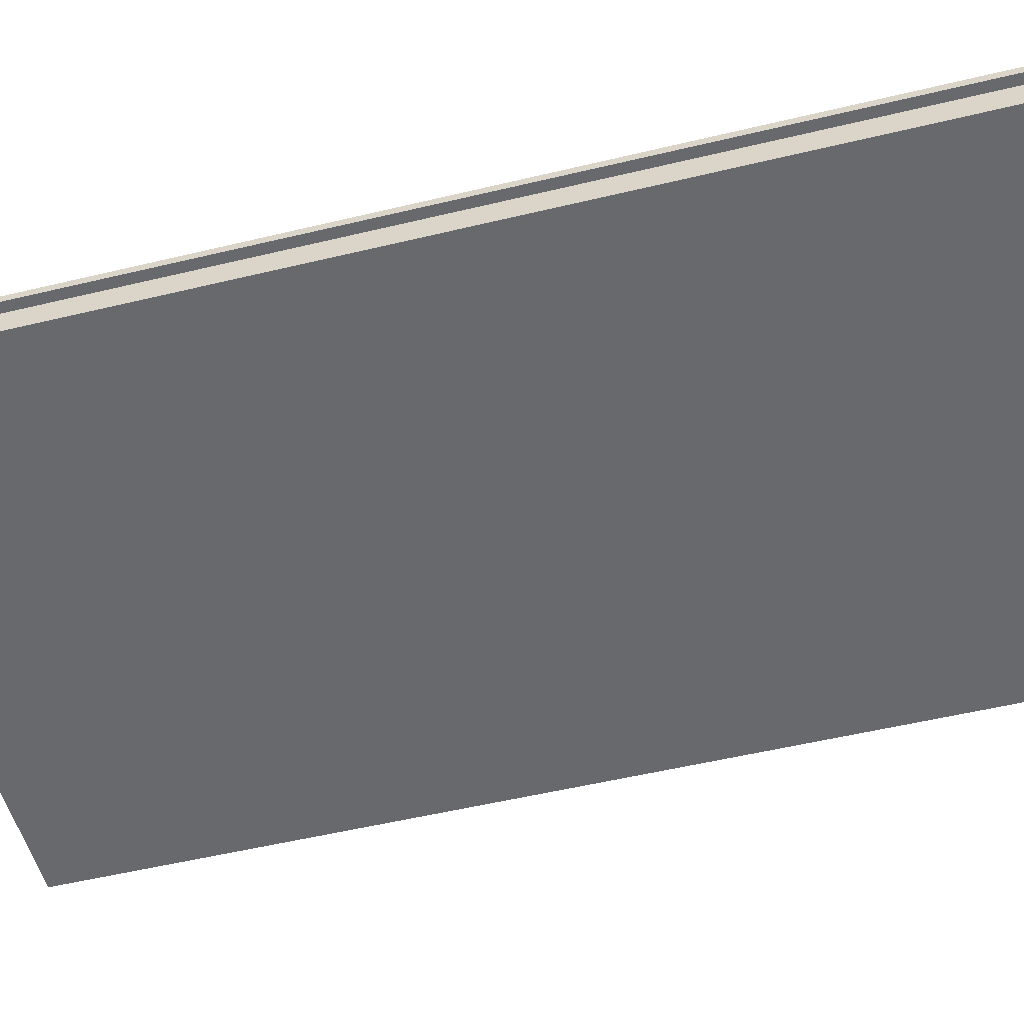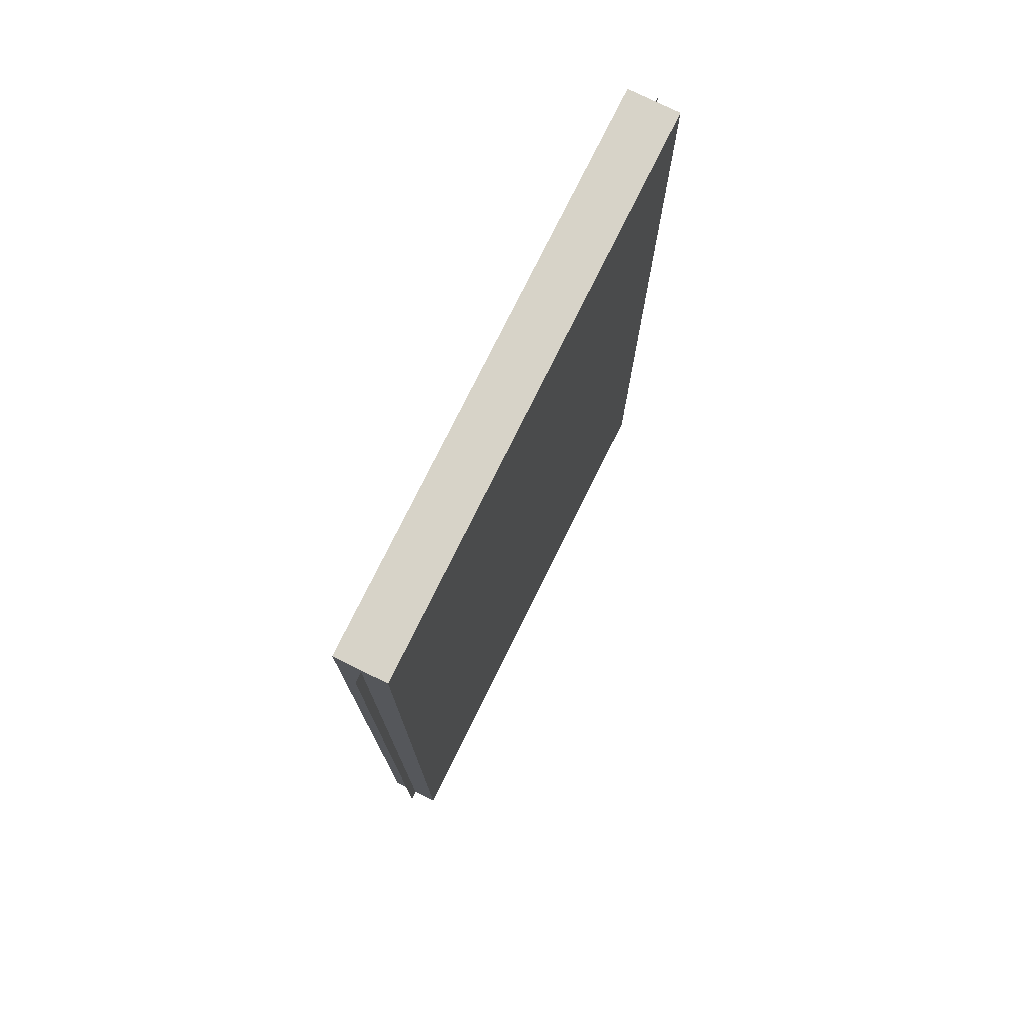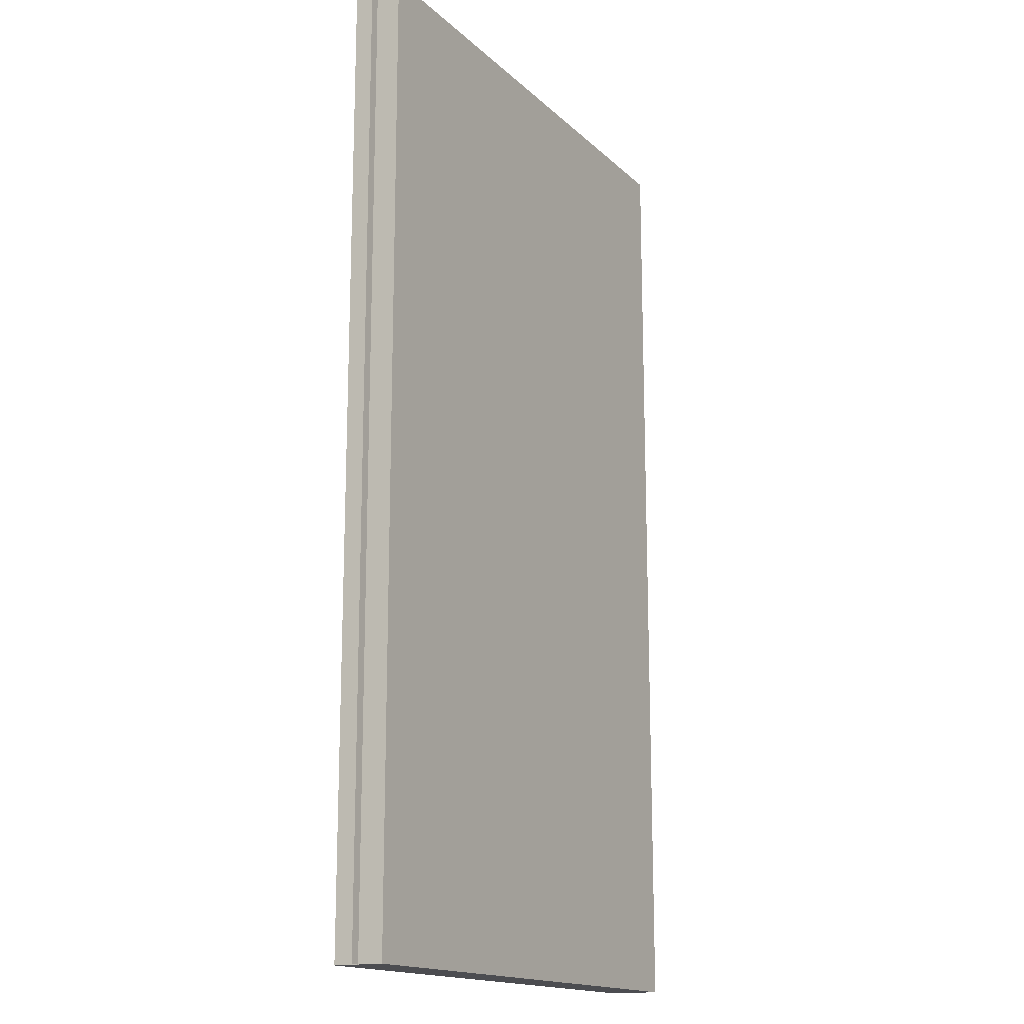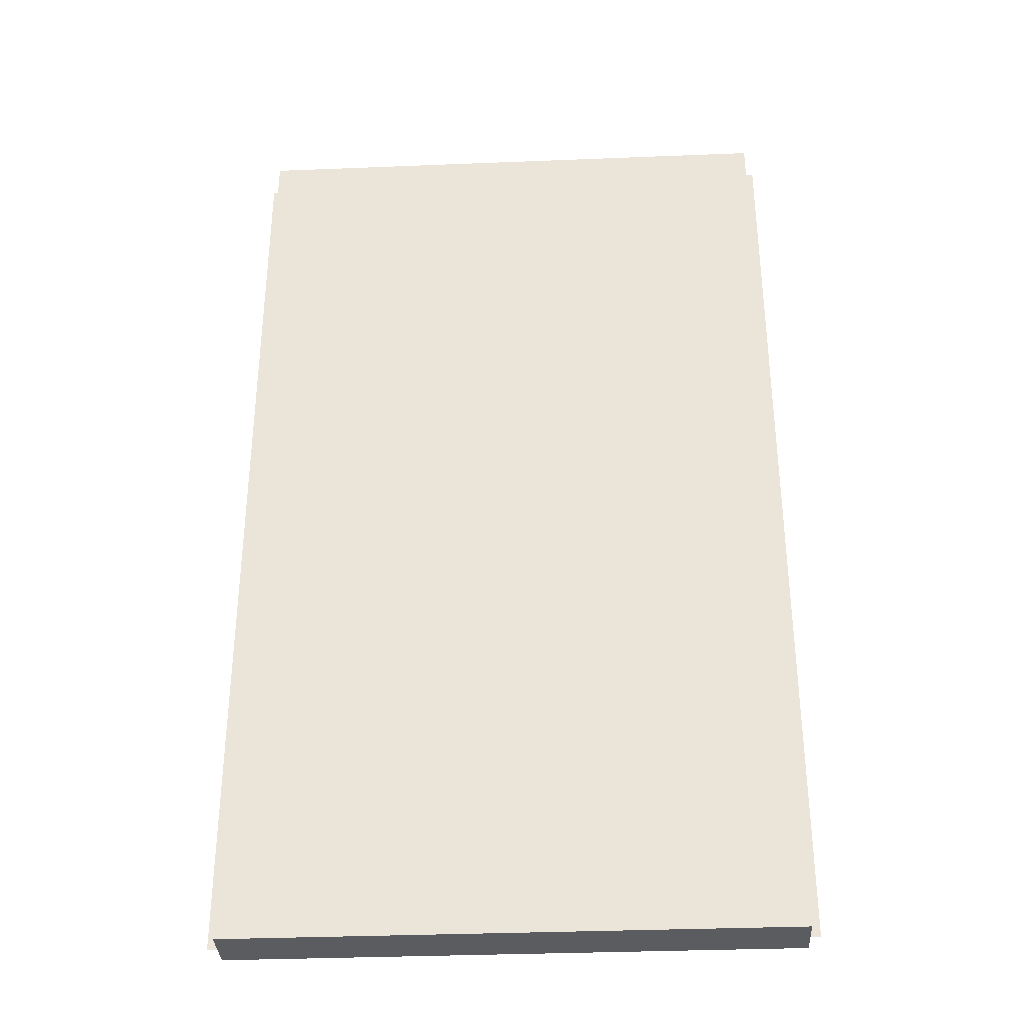
<metadata>
{"format":"obj","ext":"obj","renderer":"f3d","projection":"perspective","resolution":1024,"background":"white","views":[{"elev":-52.8,"azim":-75.5,"up":"+Z"},{"elev":76.5,"azim":-63.7,"up":"+Y"},{"elev":-16.1,"azim":119.6,"up":"+Y"},{"elev":-34.4,"azim":3.1,"up":"+Y"}]}
</metadata>
<code>
o PortalPlan_cBox_Cube.105
v -1.928 -0 0.1766
v -1.928 6.795 0.1766
v -1.928 -0 -0.1766
v -1.928 6.795 -0.1766
v 1.928 -0 0.1766
v 1.928 6.795 0.1766
v 1.928 -0 -0.1766
v 1.928 6.795 -0.1766
f 1 2 4 3
f 3 4 8 7
f 7 8 6 5
f 5 6 2 1
f 3 7 5 1
f 8 4 2 6
o PortalPlan_Plane.001
v -1.997 0 -0
v 1.997 0 -0
v -1.997 6.714 0
v 1.997 6.714 0
v 0 0 -0
v 0 6.714 0
v -1.997 4.476 0
v -1.997 2.238 0
v 1.997 2.238 0
v 1.997 4.476 0
v 0 2.238 0
v 0 4.476 0
v -1.997 1.119 -0
v 0.9987 0 -0
v 1.997 5.595 0
v -0.9987 6.714 0
v -0.9987 0 -0
v 0.9987 6.714 0
v 0 5.595 0
v -1.997 5.595 0
v -1.997 3.357 0
v 1.997 1.119 -0
v 1.997 3.357 0
v 0 1.119 -0
v 0 3.357 0
v -0.9987 2.238 0
v -0.9987 4.476 0
v 0.9987 2.238 0
v 0.9987 4.476 0
v 0.9987 3.357 0
v 0.9987 1.119 -0
v -0.9987 3.357 0
v -0.9987 1.119 -0
v -0.9987 5.595 0
v 0.9987 5.595 0
v -1.997 0.5595 -0
v 1.498 0 -0
v 1.997 6.155 0
v -1.498 6.714 0
v -0.4993 0 -0
v 0.4993 6.714 0
v 0 6.155 0
v -1.997 5.036 0
v -1.997 2.798 0
v 1.997 1.679 -0
v 1.997 3.917 0
v 0 1.679 -0
v 0 3.917 0
v -1.498 2.238 0
v -1.498 4.476 0
v 0.4993 2.238 0
v 0.4993 4.476 0
v -1.997 1.679 -0
v 0.4993 0 -0
v 1.997 5.036 0
v -0.4993 6.714 0
v -1.498 0 -0
v 1.498 6.714 0
v 0 5.036 0
v -1.997 6.155 0
v -1.997 3.917 0
v 1.997 0.5595 -0
v 1.997 2.798 0
v 0 0.5595 -0
v 0 2.798 0
v -0.4993 2.238 0
v -0.4993 4.476 0
v 1.498 2.238 0
v 1.498 4.476 0
v 0.9987 3.917 0
v 0.9987 2.798 0
v 0.4993 3.357 0
v 1.498 3.357 0
v 0.9987 1.679 -0
v 0.9987 0.5595 -0
v 0.4993 1.119 -0
v 1.498 1.119 -0
v -0.9987 3.917 0
v -0.9987 2.798 0
v -1.498 3.357 0
v -0.4993 3.357 0
v -0.9987 1.679 -0
v -0.9987 0.5595 -0
v -1.498 1.119 -0
v -0.4993 1.119 -0
v -0.9987 6.155 0
v -0.9987 5.036 0
v -1.498 5.595 0
v -0.4993 5.595 0
v 0.9987 6.155 0
v 0.9987 5.036 0
v 0.4993 5.595 0
v 1.498 5.595 0
v 1.498 5.036 0
v 0.4993 5.036 0
v 0.4993 6.155 0
v -0.4993 5.036 0
v -1.498 5.036 0
v -1.498 6.155 0
v -0.4993 0.5595 -0
v -1.498 0.5595 -0
v -1.498 1.679 -0
v -0.4993 2.798 0
v -1.498 2.798 0
v -1.498 3.917 0
v 1.498 0.5595 -0
v 0.4993 0.5595 -0
v 0.4993 1.679 -0
v 1.498 2.798 0
v 0.4993 2.798 0
v 0.4993 3.917 0
v 1.498 3.917 0
v 1.498 1.679 -0
v -0.4993 3.917 0
v -0.4993 1.679 -0
v -0.4993 6.155 0
v 1.498 6.155 0
v -1.997 0.2798 -0
v 1.748 0 -0
v 1.997 6.435 0
v -1.748 6.714 0
v -0.2497 0 -0
v 0.2497 6.714 0
v 0 6.435 0
v -1.997 4.756 0
v -1.997 2.518 0
v 1.997 1.958 -0
v 1.997 4.196 0
v 0 1.958 -0
v 0 4.196 0
v -1.748 2.238 0
v -1.748 4.476 0
v 0.2497 2.238 0
v 0.2497 4.476 0
v -1.997 1.399 -0
v 0.749 0 -0
v 1.997 5.316 0
v -0.749 6.714 0
v -1.248 0 -0
v 1.248 6.714 0
v 0 5.316 0
v -1.997 5.875 0
v -1.997 3.637 0
v 1.997 0.8393 -0
v 1.997 3.077 0
v 0 0.8393 -0
v 0 3.077 0
v -0.749 2.238 0
v -0.749 4.476 0
v 1.248 2.238 0
v 1.248 4.476 0
v 0.9987 4.196 0
v 0.9987 3.077 0
v 0.2497 3.357 0
v 1.248 3.357 0
v 0.9987 1.958 -0
v 0.9987 0.8393 -0
v 0.2497 1.119 -0
v 1.248 1.119 -0
v -0.9987 4.196 0
v -0.9987 3.077 0
v -1.748 3.357 0
v -0.749 3.357 0
v -0.9987 1.958 -0
v -0.9987 0.8393 -0
v -1.748 1.119 -0
v -0.749 1.119 -0
v -0.9987 6.435 0
v -0.9987 5.316 0
v -1.748 5.595 0
v -0.749 5.595 0
v 0.9987 6.435 0
v 0.9987 5.316 0
v 0.2497 5.595 0
v 1.248 5.595 0
v -1.997 0.8393 -0
v 1.248 0 -0
v 1.997 5.875 0
v -1.248 6.714 0
v -0.749 0 -0
v 0.749 6.714 0
v 0 5.875 0
v -1.997 5.316 0
v -1.997 3.077 0
v 1.997 1.399 -0
v 1.997 3.637 0
v 0 1.399 -0
v 0 3.637 0
v -1.248 2.238 0
v -1.248 4.476 0
v 0.749 2.238 0
v 0.749 4.476 0
v -1.997 1.958 -0
v 0.2497 0 -0
v 1.997 4.756 0
v -0.2497 6.714 0
v -1.748 0 -0
v 1.748 6.714 0
v 0 4.756 0
v -1.997 6.435 0
v -1.997 4.196 0
v 1.997 0.2798 -0
v 1.997 2.518 0
v 0 0.2798 -0
v 0 2.518 0
v -0.2497 2.238 0
v -0.2497 4.476 0
v 1.748 2.238 0
v 1.748 4.476 0
v 0.9987 3.637 0
v 0.9987 2.518 0
v 0.749 3.357 0
v 1.748 3.357 0
v 0.9987 1.399 -0
v 0.9987 0.2798 -0
v 0.749 1.119 -0
v 1.748 1.119 -0
v -0.9987 3.637 0
v -0.9987 2.518 0
v -1.248 3.357 0
v -0.2497 3.357 0
v -0.9987 1.399 -0
v -0.9987 0.2798 -0
v -1.248 1.119 -0
v -0.2497 1.119 -0
v -0.9987 5.875 0
v -0.9987 4.756 0
v -1.248 5.595 0
v -0.2497 5.595 0
v 0.9987 5.875 0
v 0.9987 4.756 0
v 0.749 5.595 0
v 1.748 5.595 0
v 1.498 5.316 0
v 1.498 4.756 0
v 1.248 5.036 0
v 1.748 5.036 0
v 0.4993 5.316 0
v 0.4993 4.756 0
v 0.2497 5.036 0
v 0.749 5.036 0
v 0.4993 6.435 0
v 0.4993 5.875 0
v 0.2497 6.155 0
v 0.749 6.155 0
v -0.4993 5.316 0
v -0.4993 4.756 0
v -0.749 5.036 0
v -0.2497 5.036 0
v -1.498 5.316 0
v -1.498 4.756 0
v -1.748 5.036 0
v -1.248 5.036 0
v -1.498 6.435 0
v -1.498 5.875 0
v -1.748 6.155 0
v -1.248 6.155 0
v -0.4993 0.8393 -0
v -0.4993 0.2798 -0
v -0.749 0.5595 -0
v -0.2497 0.5595 -0
v -1.498 0.8393 -0
v -1.498 0.2798 -0
v -1.748 0.5595 -0
v -1.248 0.5595 -0
v -1.498 1.958 -0
v -1.498 1.399 -0
v -1.748 1.679 -0
v -1.248 1.679 -0
v -0.4993 3.077 0
v -0.4993 2.518 0
v -0.749 2.798 0
v -0.2497 2.798 0
v -1.498 3.077 0
v -1.498 2.518 0
v -1.748 2.798 0
v -1.248 2.798 0
v -1.498 4.196 0
v -1.498 3.637 0
v -1.748 3.917 0
v -1.248 3.917 0
v 1.498 0.8393 -0
v 1.498 0.2798 -0
v 1.248 0.5595 -0
v 1.748 0.5595 -0
v 0.4993 0.8393 -0
v 0.4993 0.2798 -0
v 0.2497 0.5595 -0
v 0.749 0.5595 -0
v 0.4993 1.958 -0
v 0.4993 1.399 -0
v 0.2497 1.679 -0
v 0.749 1.679 -0
v 1.498 3.077 0
v 1.498 2.518 0
v 1.248 2.798 0
v 1.748 2.798 0
v 0.4993 3.077 0
v 0.4993 2.518 0
v 0.2497 2.798 0
v 0.749 2.798 0
v 0.4993 4.196 0
v 0.4993 3.637 0
v 0.2497 3.917 0
v 0.749 3.917 0
v 1.498 4.196 0
v 1.498 3.637 0
v 1.248 3.917 0
v 1.748 3.917 0
v 1.498 1.958 -0
v 1.498 1.399 -0
v 1.248 1.679 -0
v 1.748 1.679 -0
v -0.4993 4.196 0
v -0.4993 3.637 0
v -0.749 3.917 0
v -0.2497 3.917 0
v -0.4993 1.958 -0
v -0.4993 1.399 -0
v -0.749 1.679 -0
v -0.2497 1.679 -0
v -0.4993 6.435 0
v -0.4993 5.875 0
v -0.749 6.155 0
v -0.2497 6.155 0
v 1.498 6.435 0
v 1.498 5.875 0
v 1.248 6.155 0
v 1.748 6.155 0
v 1.748 5.875 0
v 1.248 5.875 0
v 1.248 6.435 0
v -0.2497 5.875 0
v -0.749 5.875 0
v -0.749 6.435 0
v -0.2497 1.399 -0
v -0.749 1.399 -0
v -0.749 1.958 -0
v -0.2497 3.637 0
v -0.749 3.637 0
v -0.749 4.196 0
v 1.748 1.399 -0
v 1.248 1.399 -0
v 1.248 1.958 -0
v 1.748 3.637 0
v 1.248 3.637 0
v 1.248 4.196 0
v 0.749 3.637 0
v 0.2497 3.637 0
v 0.2497 4.196 0
v 0.749 2.518 0
v 0.2497 2.518 0
v 0.2497 3.077 0
v 1.748 2.518 0
v 1.248 2.518 0
v 1.248 3.077 0
v 0.749 1.399 -0
v 0.2497 1.399 -0
v 0.2497 1.958 -0
v 0.749 0.2798 -0
v 0.2497 0.2798 -0
v 0.2497 0.8393 -0
v 1.748 0.2798 -0
v 1.248 0.2798 -0
v 1.248 0.8393 -0
v -1.248 3.637 0
v -1.748 3.637 0
v -1.748 4.196 0
v -1.248 2.518 0
v -1.748 2.518 0
v -1.748 3.077 0
v -0.2497 2.518 0
v -0.749 2.518 0
v -0.749 3.077 0
v -1.248 1.399 -0
v -1.748 1.399 -0
v -1.748 1.958 -0
v -1.248 0.2798 -0
v -1.748 0.2798 -0
v -1.748 0.8393 -0
v -0.2497 0.2798 -0
v -0.749 0.2798 -0
v -0.749 0.8393 -0
v -1.248 5.875 0
v -1.748 5.875 0
v -1.748 6.435 0
v -1.248 4.756 0
v -1.748 4.756 0
v -1.748 5.316 0
v -0.2497 4.756 0
v -0.749 4.756 0
v -0.749 5.316 0
v 0.749 5.875 0
v 0.2497 5.875 0
v 0.2497 6.435 0
v 0.749 4.756 0
v 0.2497 4.756 0
v 0.2497 5.316 0
v 1.748 4.756 0
v 1.248 4.756 0
v 1.248 5.316 0
v 1.748 5.316 0
v 0.749 5.316 0
v 0.749 6.435 0
v -0.2497 5.316 0
v -1.248 5.316 0
v -1.248 6.435 0
v -0.2497 0.8393 -0
v -1.248 0.8393 -0
v -1.248 1.958 -0
v -0.2497 3.077 0
v -1.248 3.077 0
v -1.248 4.196 0
v 1.748 0.8393 -0
v 0.749 0.8393 -0
v 0.749 1.958 -0
v 1.748 3.077 0
v 0.749 3.077 0
v 0.749 4.196 0
v 1.748 4.196 0
v 1.748 1.958 -0
v -0.2497 4.196 0
v -0.2497 1.958 -0
v -0.2497 6.435 0
v 1.748 6.435 0
f 433 128 12 206
f 432 132 14 204
f 431 137 19 214
f 430 138 20 215
f 429 135 17 216
f 428 136 18 217
f 427 160 37 200
f 426 161 38 220
f 425 153 31 221
f 424 164 36 199
f 423 165 39 224
f 422 152 30 225
f 421 168 35 198
f 420 169 40 228
f 419 155 33 229
f 418 172 34 197
f 417 173 41 232
f 416 154 32 233
f 415 176 24 187
f 414 177 42 236
f 413 149 27 237
f 412 180 26 189
f 411 181 43 240
f 410 145 23 241
f 409 242 101 183
f 408 243 102 244
f 407 203 63 245
f 406 246 100 182
f 405 247 103 248
f 404 239 99 249
f 403 250 49 131
f 402 251 104 252
f 401 238 98 253
f 400 254 97 179
f 399 255 105 256
f 398 207 67 257
f 397 258 96 178
f 396 259 106 260
f 395 235 95 261
f 394 262 47 129
f 393 263 107 264
f 392 234 94 265
f 391 266 93 175
f 390 267 108 268
f 389 212 72 269
f 388 270 92 174
f 387 271 109 272
f 386 231 91 273
f 385 274 57 139
f 384 275 110 276
f 383 230 90 277
f 382 278 89 171
f 381 279 111 280
f 380 213 73 281
f 379 282 88 170
f 378 283 112 284
f 377 227 87 285
f 376 286 58 140
f 375 287 113 288
f 374 226 86 289
f 373 290 85 167
f 372 291 114 292
f 371 210 70 293
f 370 294 84 166
f 369 295 115 296
f 368 223 83 297
f 367 298 59 141
f 366 299 116 300
f 365 222 82 301
f 364 302 81 163
f 363 303 117 304
f 362 211 71 305
f 361 306 80 162
f 360 307 118 308
f 359 219 79 309
f 358 310 60 142
f 357 311 119 312
f 356 218 78 313
f 355 314 77 159
f 354 315 120 316
f 353 194 54 317
f 352 318 76 158
f 351 319 121 320
f 350 193 53 321
f 349 322 75 157
f 348 323 122 324
f 347 196 56 325
f 346 326 74 156
f 345 327 123 328
f 344 195 55 329
f 343 330 64 146
f 342 331 124 332
f 341 190 50 333
f 340 334 66 148
f 339 335 125 336
f 338 186 46 337
f 335 338 337 125
f 101 241 338 335
f 241 23 186 338
f 238 339 336 98
f 43 183 339 238
f 183 101 335 339
f 180 340 148 26
f 98 336 340 180
f 336 125 334 340
f 331 341 333 124
f 97 237 341 331
f 237 27 190 341
f 234 342 332 94
f 42 179 342 234
f 179 97 331 342
f 176 343 146 24
f 94 332 343 176
f 332 124 330 343
f 327 344 329 123
f 93 233 344 327
f 233 32 195 344
f 230 345 328 90
f 41 175 345 230
f 175 93 327 345
f 172 346 156 34
f 90 328 346 172
f 328 123 326 346
f 323 347 325 122
f 89 229 347 323
f 229 33 196 347
f 226 348 324 86
f 40 171 348 226
f 171 89 323 348
f 168 349 157 35
f 86 324 349 168
f 324 122 322 349
f 319 350 321 121
f 85 225 350 319
f 225 30 193 350
f 222 351 320 82
f 39 167 351 222
f 167 85 319 351
f 164 352 158 36
f 82 320 352 164
f 320 121 318 352
f 315 353 317 120
f 81 221 353 315
f 221 31 194 353
f 218 354 316 78
f 38 163 354 218
f 163 81 315 354
f 160 355 159 37
f 78 316 355 160
f 316 120 314 355
f 311 356 313 119
f 80 220 356 311
f 220 38 218 356
f 196 357 312 56
f 33 162 357 196
f 162 80 311 357
f 138 358 142 20
f 56 312 358 138
f 312 119 310 358
f 307 359 309 118
f 59 199 359 307
f 199 36 219 359
f 213 360 308 73
f 19 141 360 213
f 141 59 307 360
f 155 361 162 33
f 73 308 361 155
f 308 118 306 361
f 303 362 305 117
f 76 216 362 303
f 216 17 211 362
f 219 363 304 79
f 36 158 363 219
f 158 76 303 363
f 161 364 163 38
f 79 304 364 161
f 304 117 302 364
f 299 365 301 116
f 84 224 365 299
f 224 39 222 365
f 195 366 300 55
f 32 166 366 195
f 166 84 299 366
f 137 367 141 19
f 55 300 367 137
f 300 116 298 367
f 295 368 297 115
f 62 144 368 295
f 144 22 223 368
f 212 369 296 72
f 13 202 369 212
f 202 62 295 369
f 154 370 166 32
f 72 296 370 154
f 296 115 294 370
f 291 371 293 114
f 45 127 371 291
f 127 10 210 371
f 223 372 292 83
f 22 185 372 223
f 185 45 291 372
f 165 373 167 39
f 83 292 373 165
f 292 114 290 373
f 287 374 289 113
f 88 228 374 287
f 228 40 226 374
f 151 375 288 69
f 29 170 375 151
f 170 88 287 375
f 209 376 140 15
f 69 288 376 209
f 288 113 286 376
f 283 377 285 112
f 57 197 377 283
f 197 34 227 377
f 134 378 284 52
f 16 139 378 134
f 139 57 283 378
f 192 379 170 29
f 52 284 379 192
f 284 112 282 379
f 279 380 281 111
f 74 214 380 279
f 214 19 213 380
f 227 381 280 87
f 34 156 381 227
f 156 74 279 381
f 169 382 171 40
f 87 280 382 169
f 280 111 278 382
f 275 383 277 110
f 92 232 383 275
f 232 41 230 383
f 143 384 276 61
f 21 174 384 143
f 174 92 275 384
f 201 385 139 16
f 61 276 385 201
f 276 110 274 385
f 271 386 273 109
f 65 147 386 271
f 147 25 231 386
f 126 387 272 44
f 9 205 387 126
f 205 65 271 387
f 184 388 174 21
f 44 272 388 184
f 272 109 270 388
f 267 389 269 108
f 48 130 389 267
f 130 13 212 389
f 231 390 268 91
f 25 188 390 231
f 188 48 267 390
f 173 391 175 41
f 91 268 391 173
f 268 108 266 391
f 263 392 265 107
f 96 236 392 263
f 236 42 234 392
f 150 393 264 68
f 28 178 393 150
f 178 96 263 393
f 208 394 129 11
f 68 264 394 208
f 264 107 262 394
f 259 395 261 106
f 58 198 395 259
f 198 35 235 395
f 133 396 260 51
f 15 140 396 133
f 140 58 259 396
f 191 397 178 28
f 51 260 397 191
f 260 106 258 397
f 255 398 257 105
f 75 215 398 255
f 215 20 207 398
f 235 399 256 95
f 35 157 399 235
f 157 75 255 399
f 177 400 179 42
f 95 256 400 177
f 256 105 254 400
f 251 401 253 104
f 100 240 401 251
f 240 43 238 401
f 190 402 252 50
f 27 182 402 190
f 182 100 251 402
f 132 403 131 14
f 50 252 403 132
f 252 104 250 403
f 247 404 249 103
f 60 200 404 247
f 200 37 239 404
f 207 405 248 67
f 20 142 405 207
f 142 60 247 405
f 149 406 182 27
f 67 248 406 149
f 248 103 246 406
f 243 407 245 102
f 77 217 407 243
f 217 18 203 407
f 239 408 244 99
f 37 159 408 239
f 159 77 243 408
f 181 409 183 43
f 99 244 409 181
f 244 102 242 409
f 242 410 241 101
f 102 245 410 242
f 245 63 145 410
f 246 411 240 100
f 103 249 411 246
f 249 99 181 411
f 250 412 189 49
f 104 253 412 250
f 253 98 180 412
f 254 413 237 97
f 105 257 413 254
f 257 67 149 413
f 258 414 236 96
f 106 261 414 258
f 261 95 177 414
f 262 415 187 47
f 107 265 415 262
f 265 94 176 415
f 266 416 233 93
f 108 269 416 266
f 269 72 154 416
f 270 417 232 92
f 109 273 417 270
f 273 91 173 417
f 274 418 197 57
f 110 277 418 274
f 277 90 172 418
f 278 419 229 89
f 111 281 419 278
f 281 73 155 419
f 282 420 228 88
f 112 285 420 282
f 285 87 169 420
f 286 421 198 58
f 113 289 421 286
f 289 86 168 421
f 290 422 225 85
f 114 293 422 290
f 293 70 152 422
f 294 423 224 84
f 115 297 423 294
f 297 83 165 423
f 298 424 199 59
f 116 301 424 298
f 301 82 164 424
f 302 425 221 81
f 117 305 425 302
f 305 71 153 425
f 306 426 220 80
f 118 309 426 306
f 309 79 161 426
f 310 427 200 60
f 119 313 427 310
f 313 78 160 427
f 314 428 217 77
f 120 317 428 314
f 317 54 136 428
f 318 429 216 76
f 121 321 429 318
f 321 53 135 429
f 322 430 215 75
f 122 325 430 322
f 325 56 138 430
f 326 431 214 74
f 123 329 431 326
f 329 55 137 431
f 330 432 204 64
f 124 333 432 330
f 333 50 132 432
f 334 433 206 66
f 125 337 433 334
f 337 46 128 433

</code>
